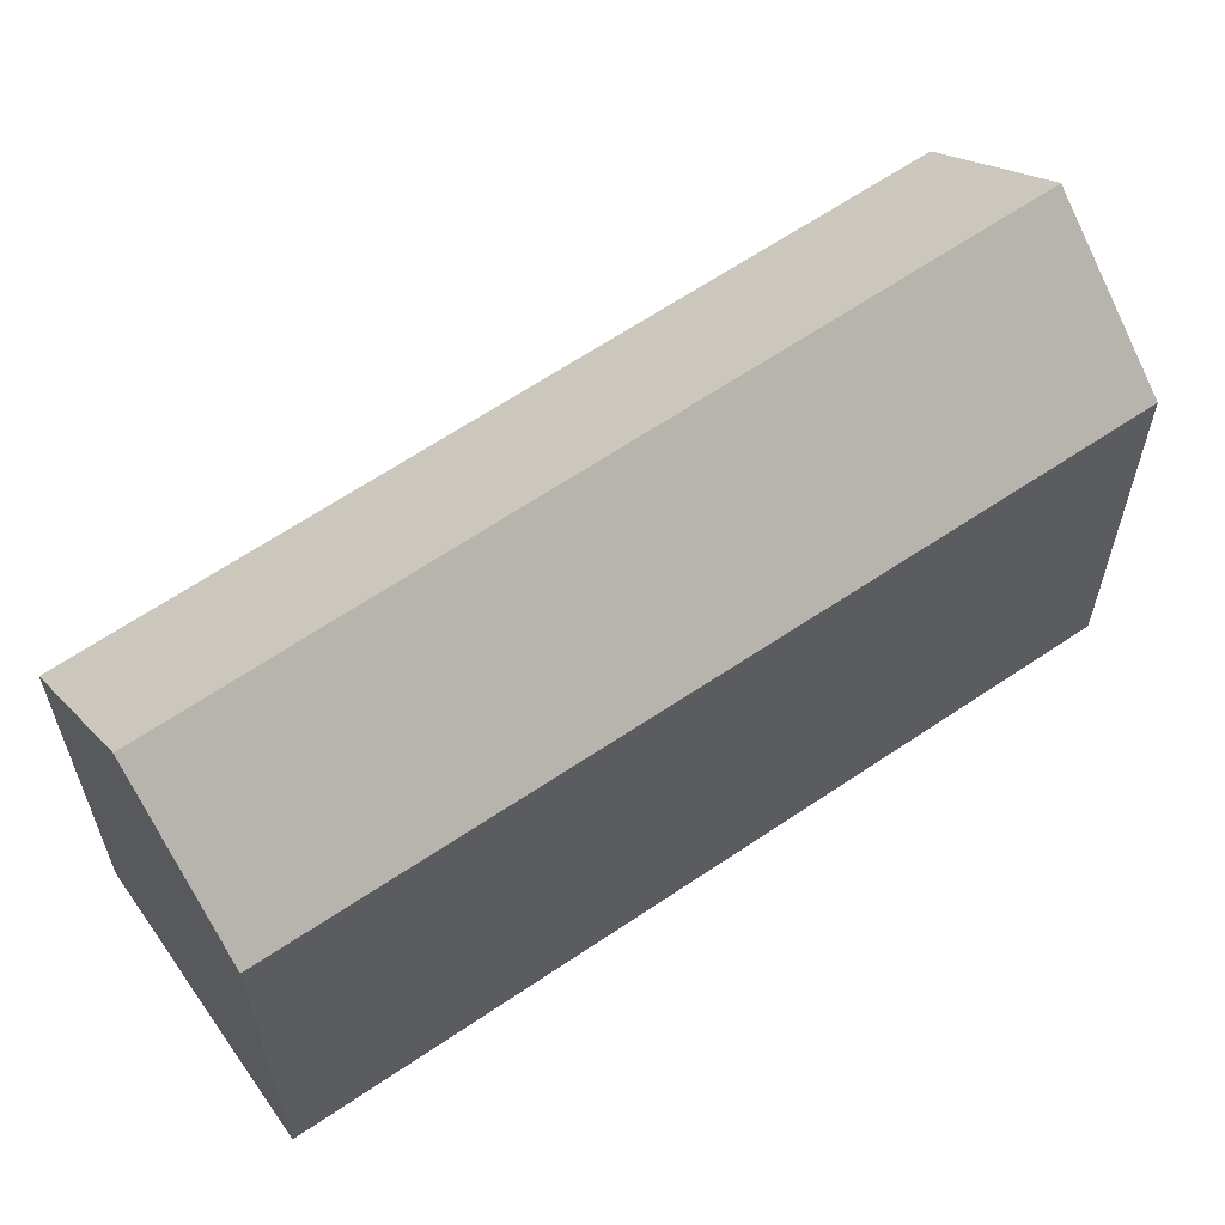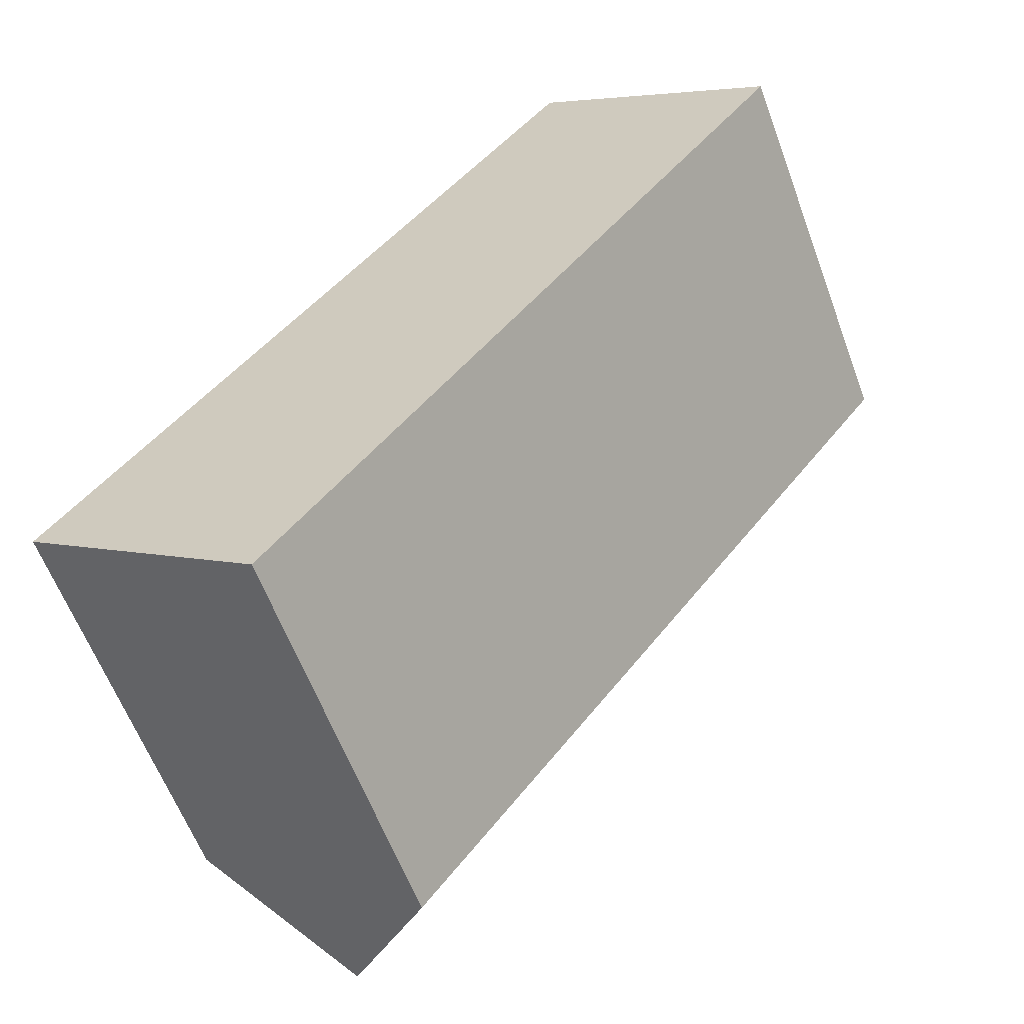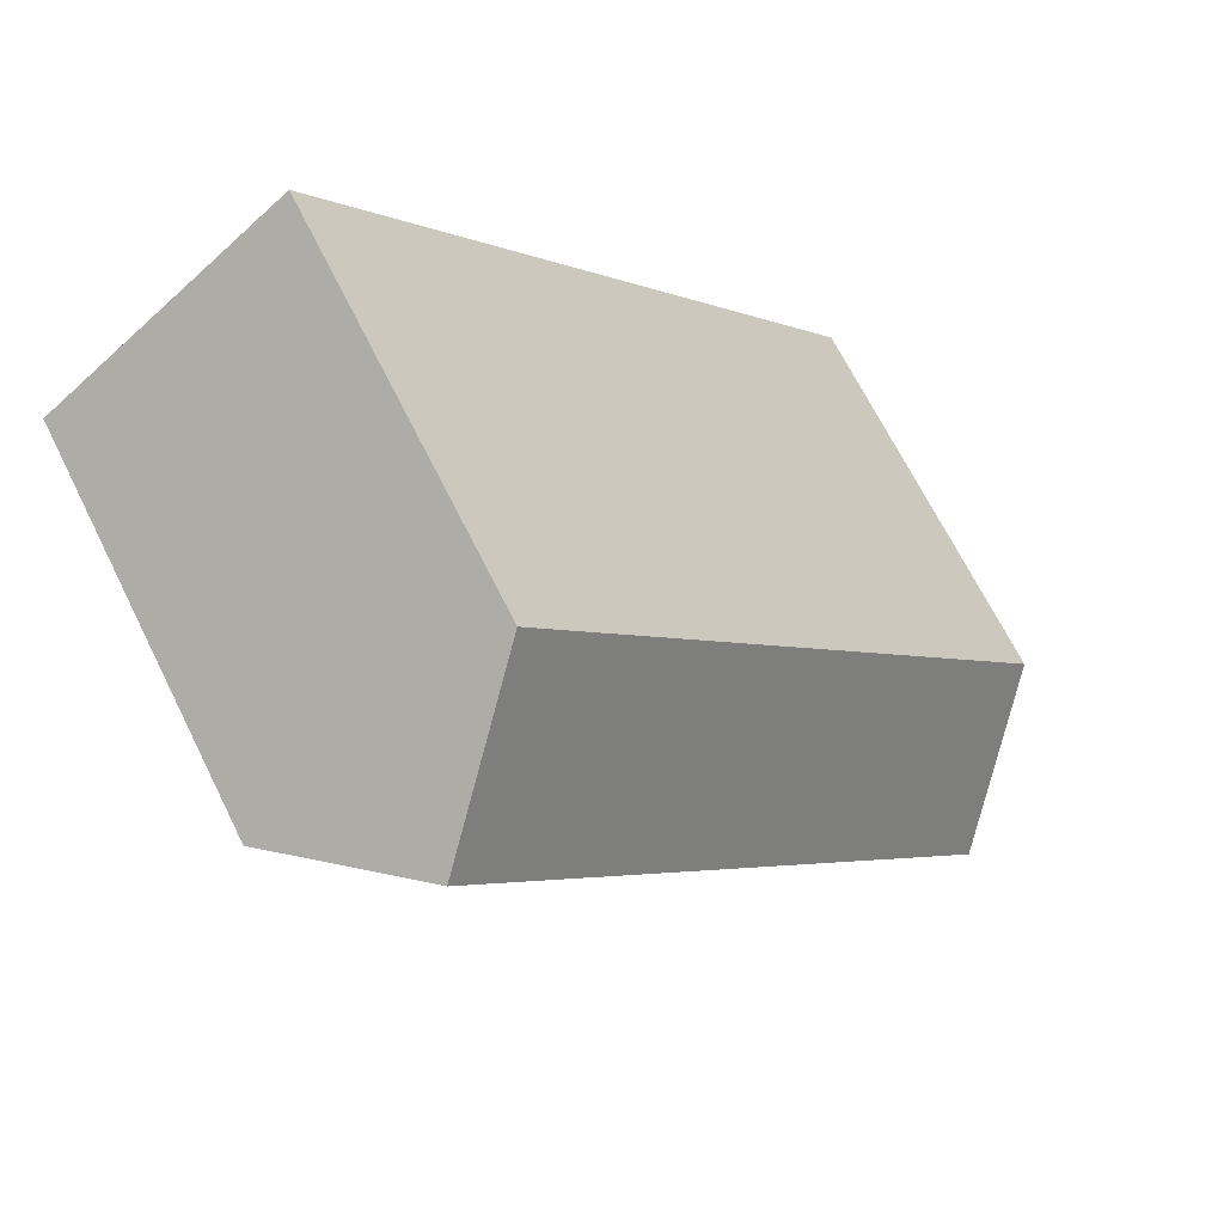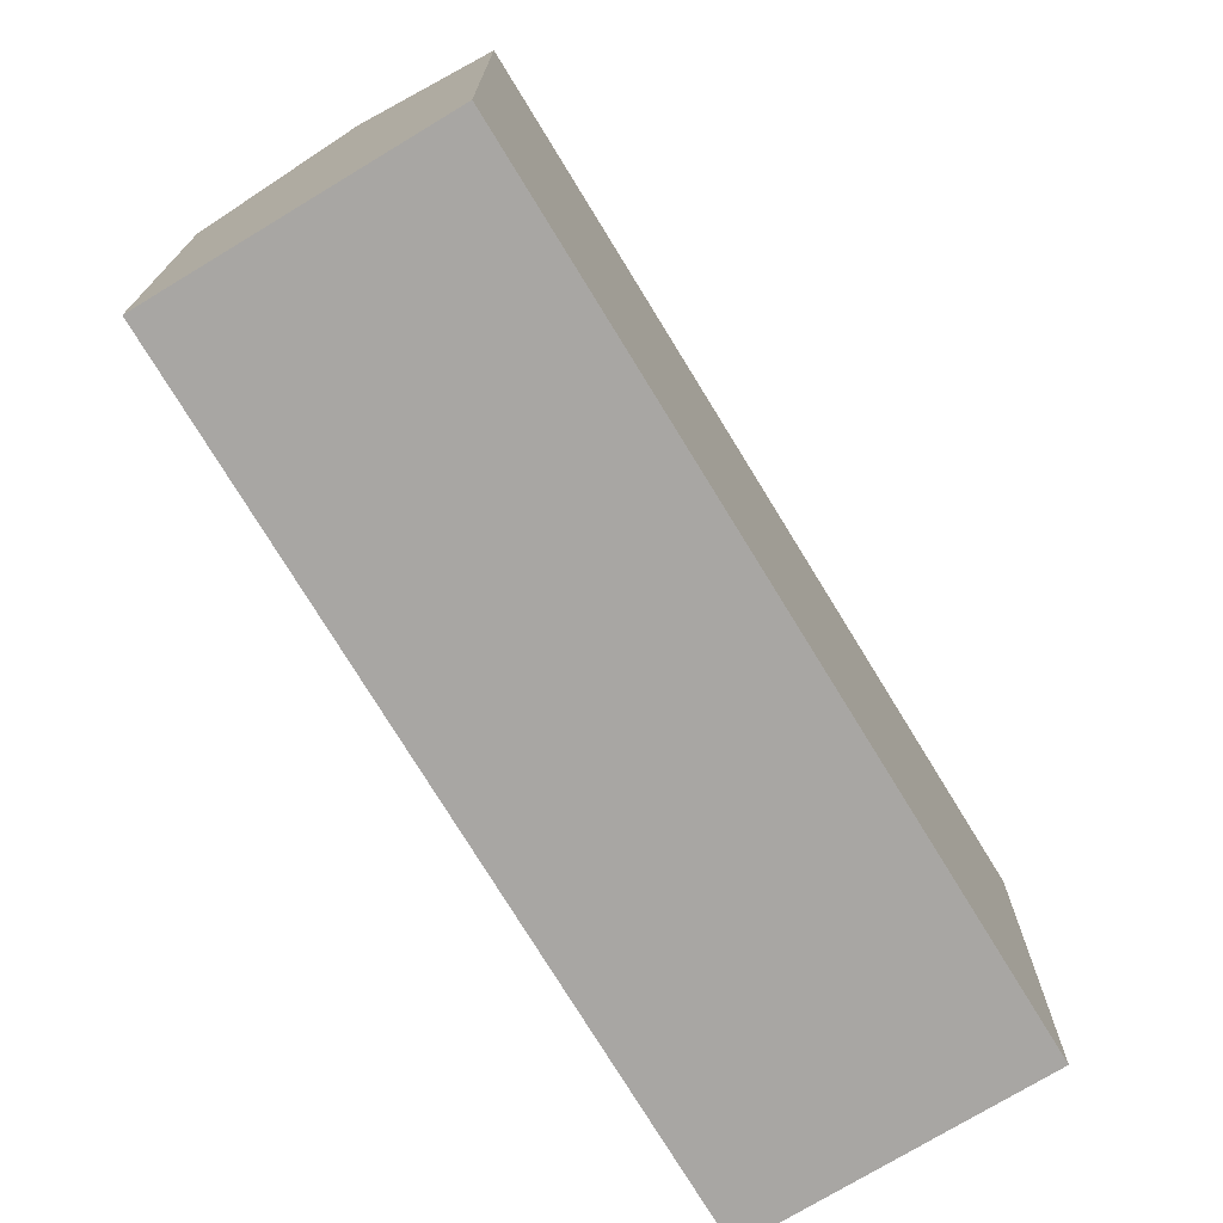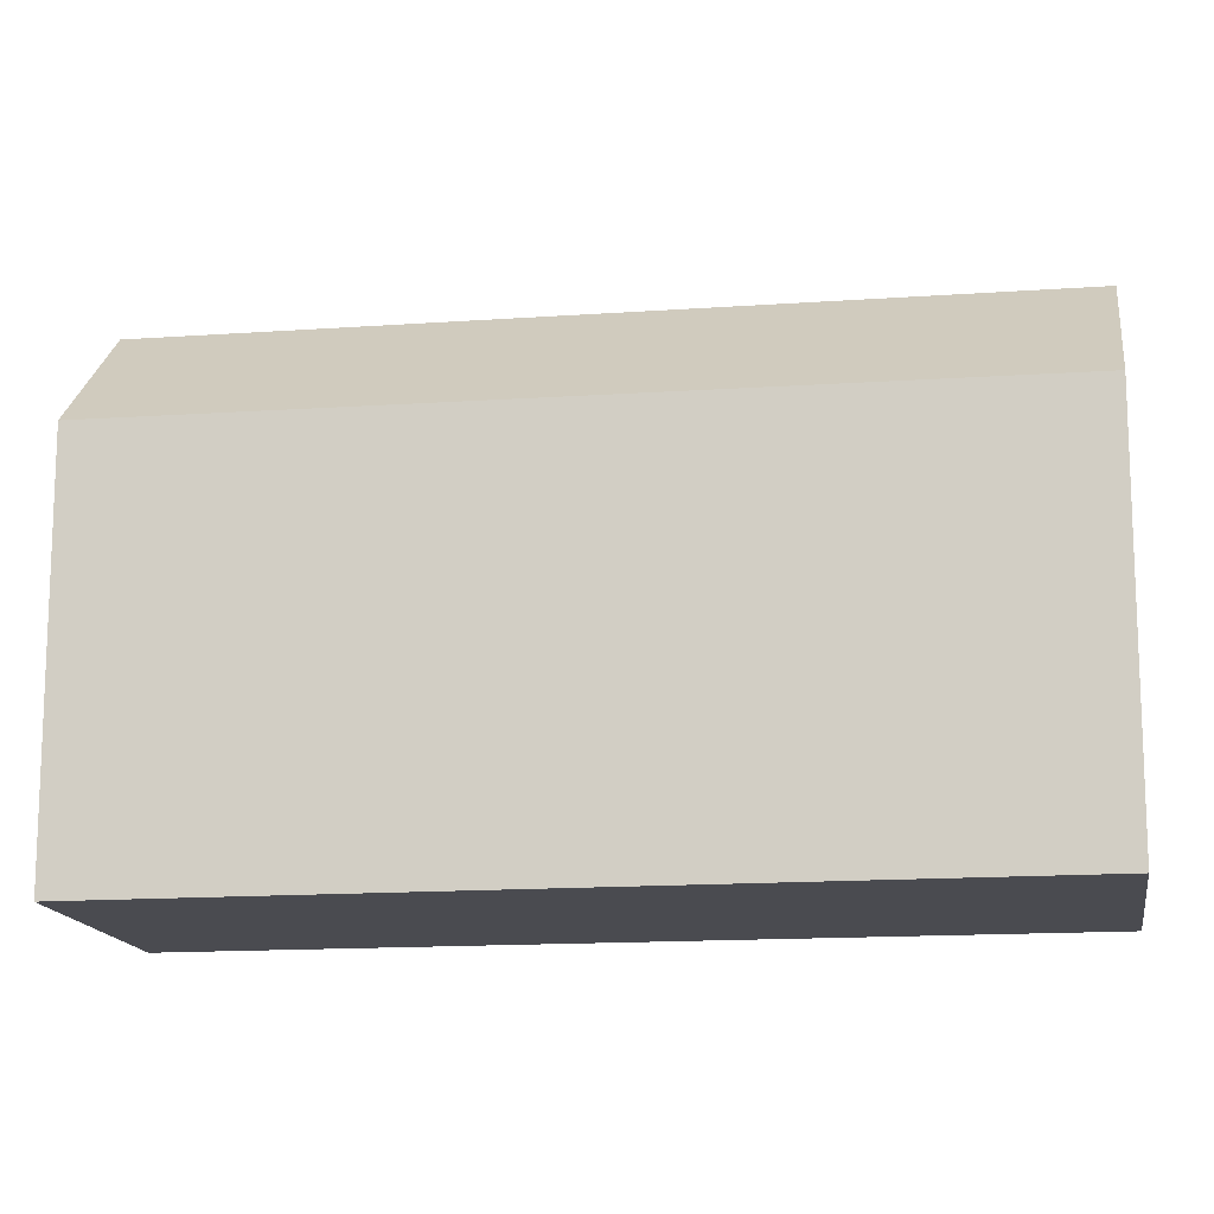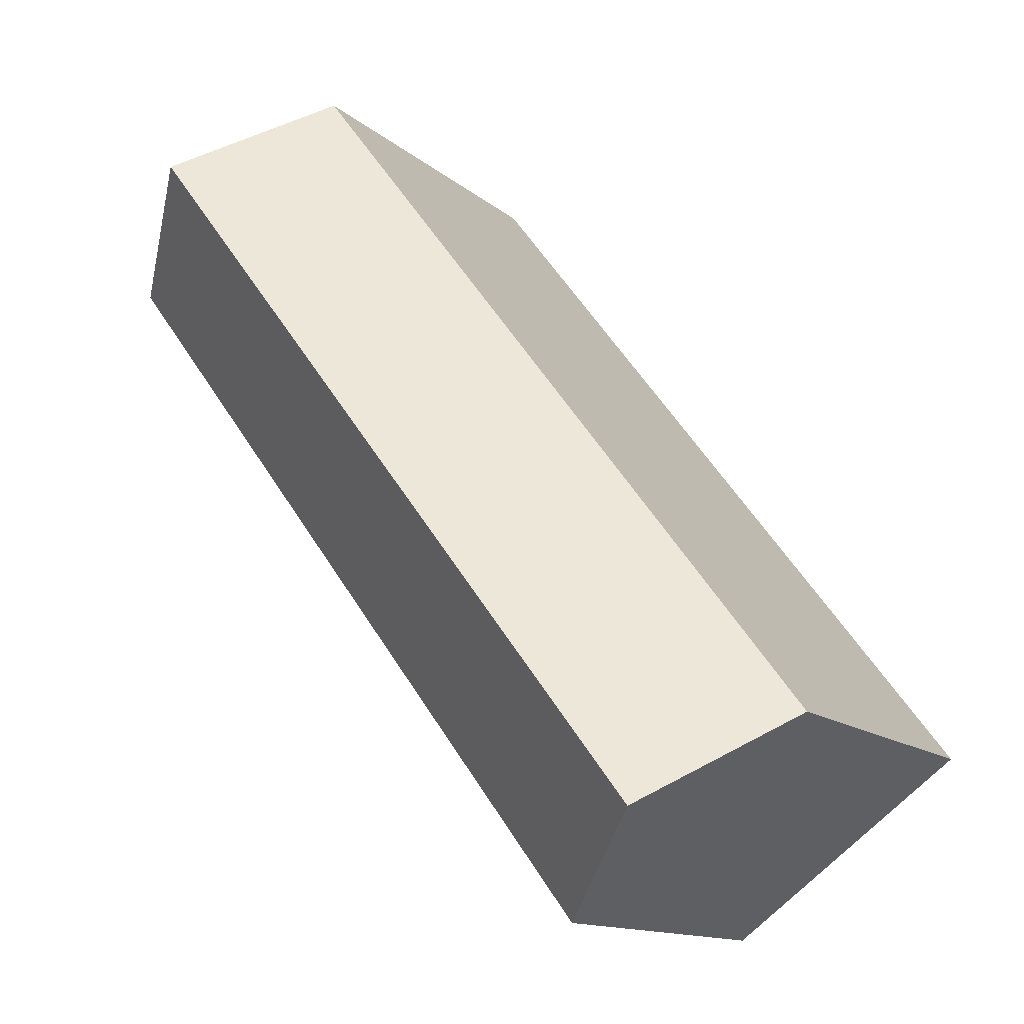
<metadata>
{"format":"obj","ext":"obj","renderer":"f3d","projection":"perspective","resolution":1024,"background":"white","views":[{"elev":62.5,"azim":92.2,"up":"+Y"},{"elev":-60.4,"azim":20.3,"up":"+Z"},{"elev":68.2,"azim":153.5,"up":"+Z"},{"elev":-74.3,"azim":68.2,"up":"+Y"},{"elev":-14.6,"azim":135.9,"up":"+Y"},{"elev":-13.1,"azim":-150.9,"up":"+Z"}]}
</metadata>
<code>
v  4.038 17.64 -3.033
v  25.67 13.49 17.33
v  8.15 13.35 -6.121
v  21.7 17.64 20.33
v  17.67 13.42 23.37
v  0 13.42 8.22e-16
v  8.15 3.748e-16 -6.121
v  0 0 0
v  4.038 1.857e-16 -3.033
v  17.67 -1.431e-15 23.37
v  25.67 -1.061e-15 17.33
v  21.7 -1.245e-15 20.33
g defaultobject
f 1 2 3
f 2 1 4
f 5 1 6
f 1 5 4
f 3 6 1
f 6 3 7
f 6 7 8
f 8 7 9
f 8 5 6
f 5 8 10
f 5 2 4
f 2 5 10
f 2 10 11
f 11 10 12
f 11 3 2
f 3 11 7
f 9 10 8
f 10 9 7
f 10 7 11
f 10 11 12

</code>
